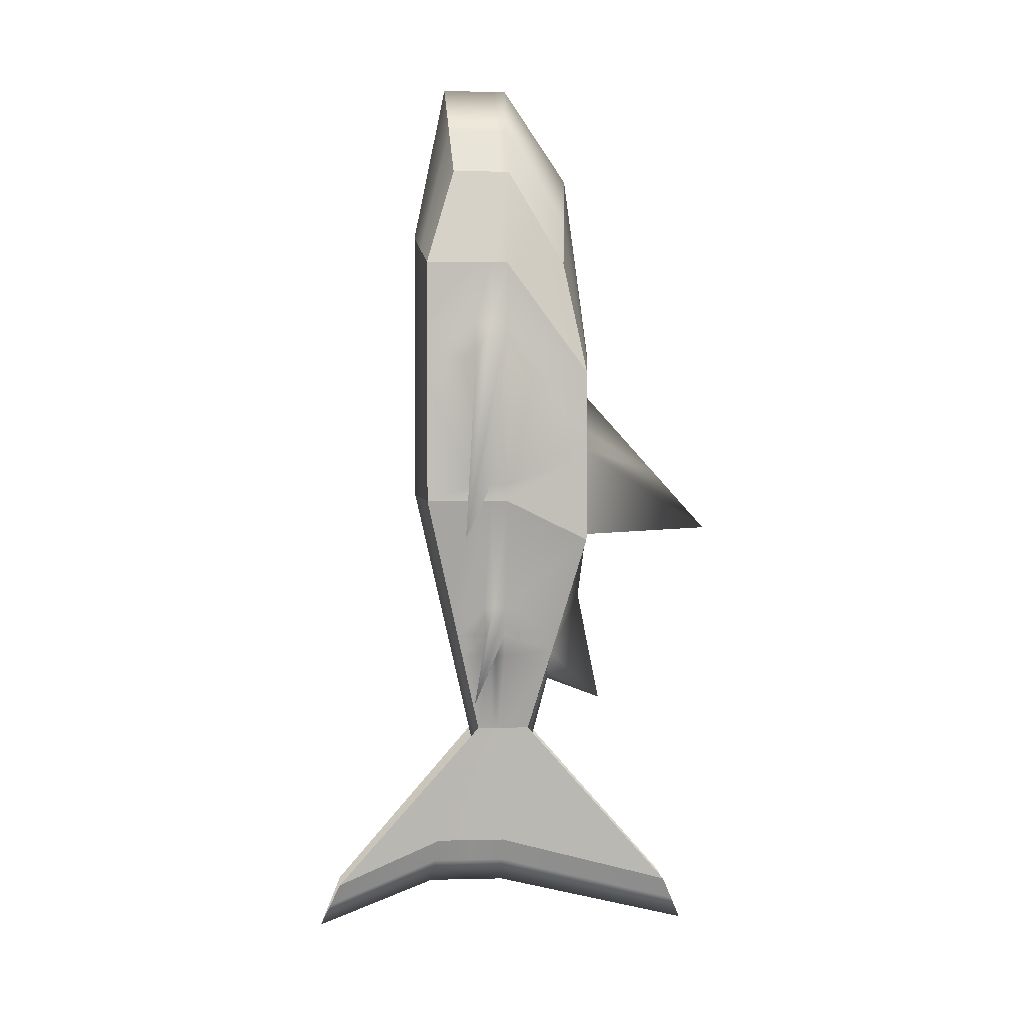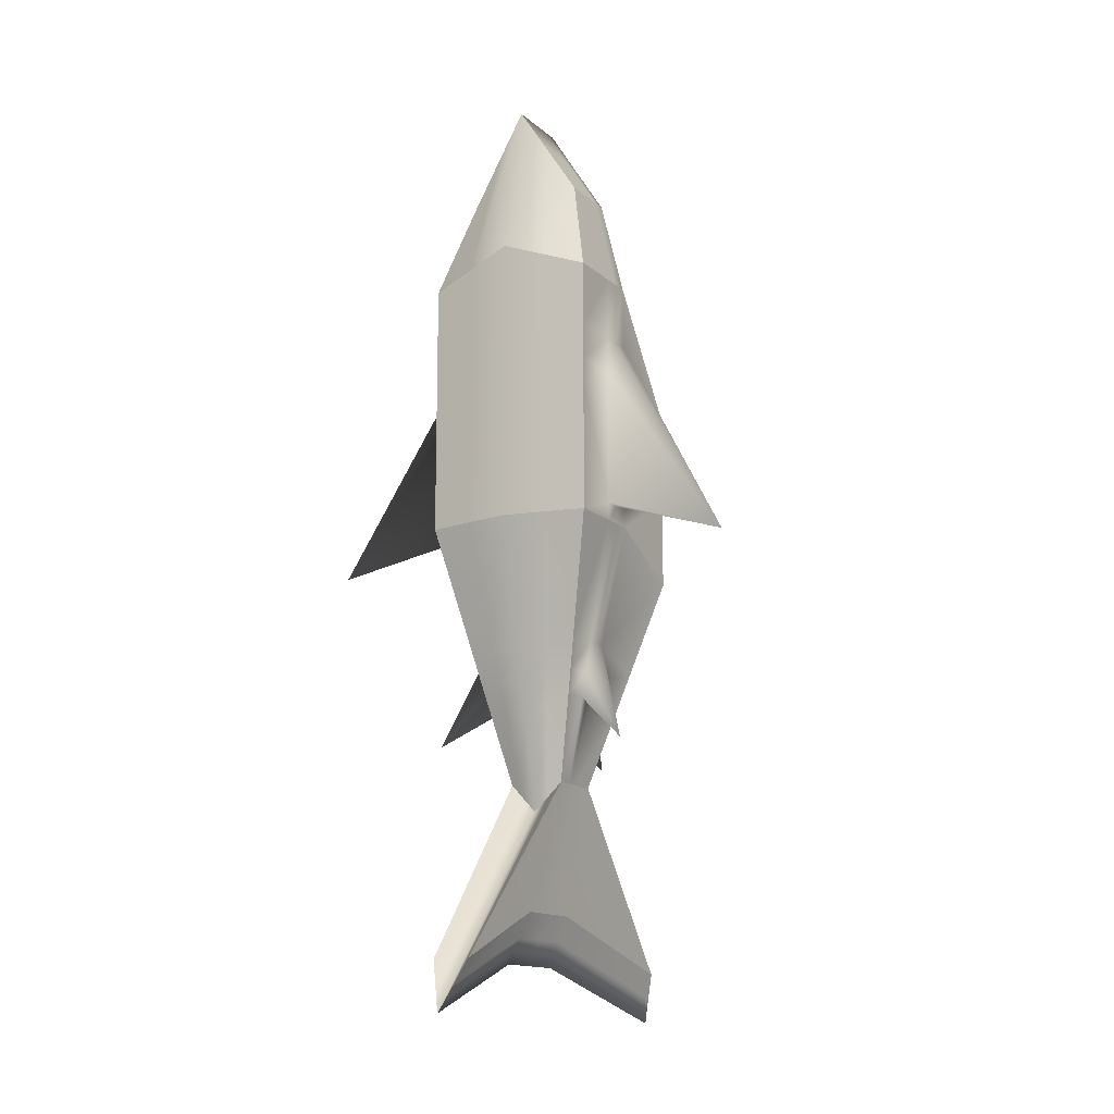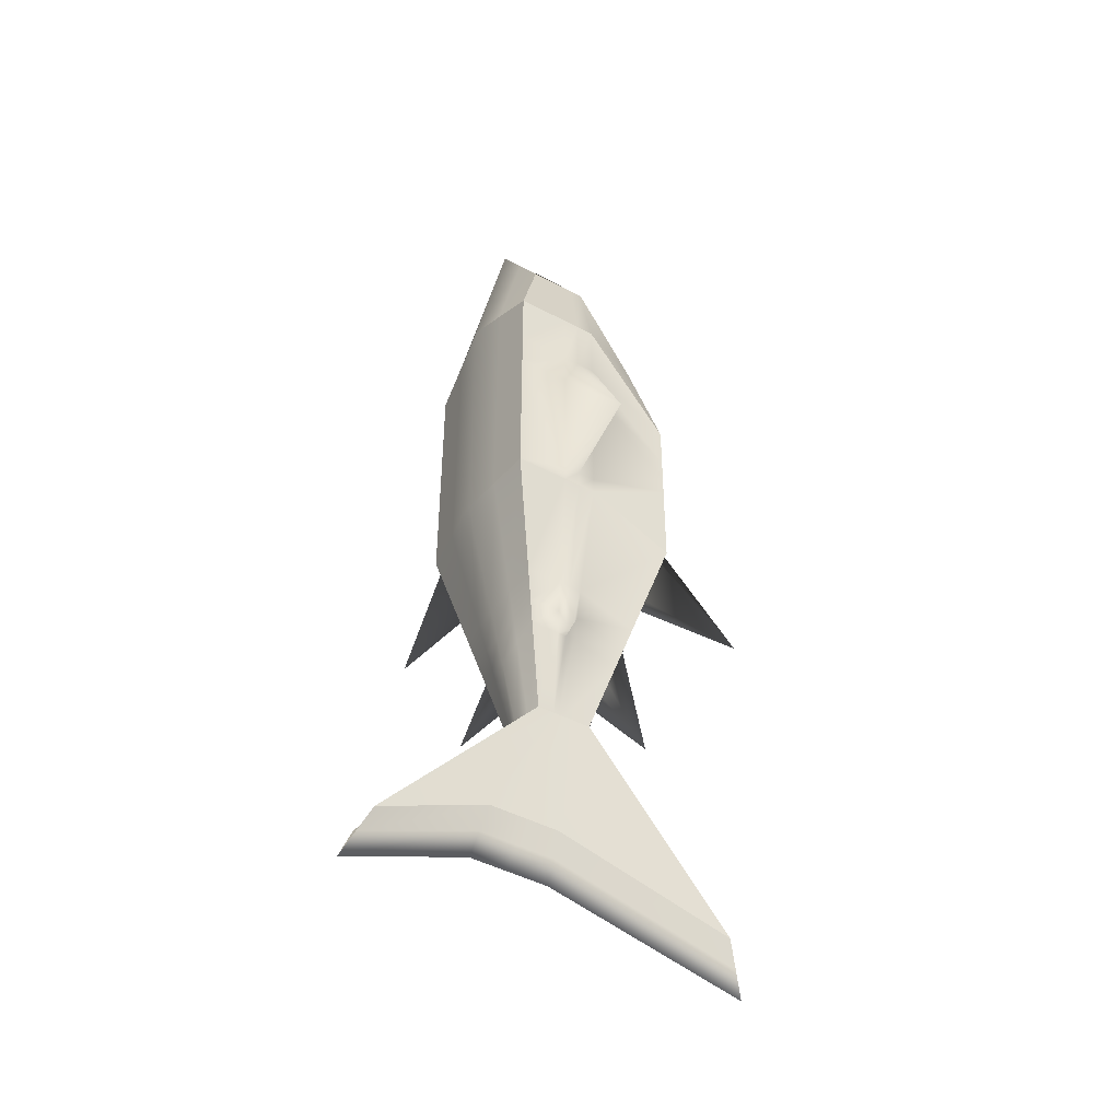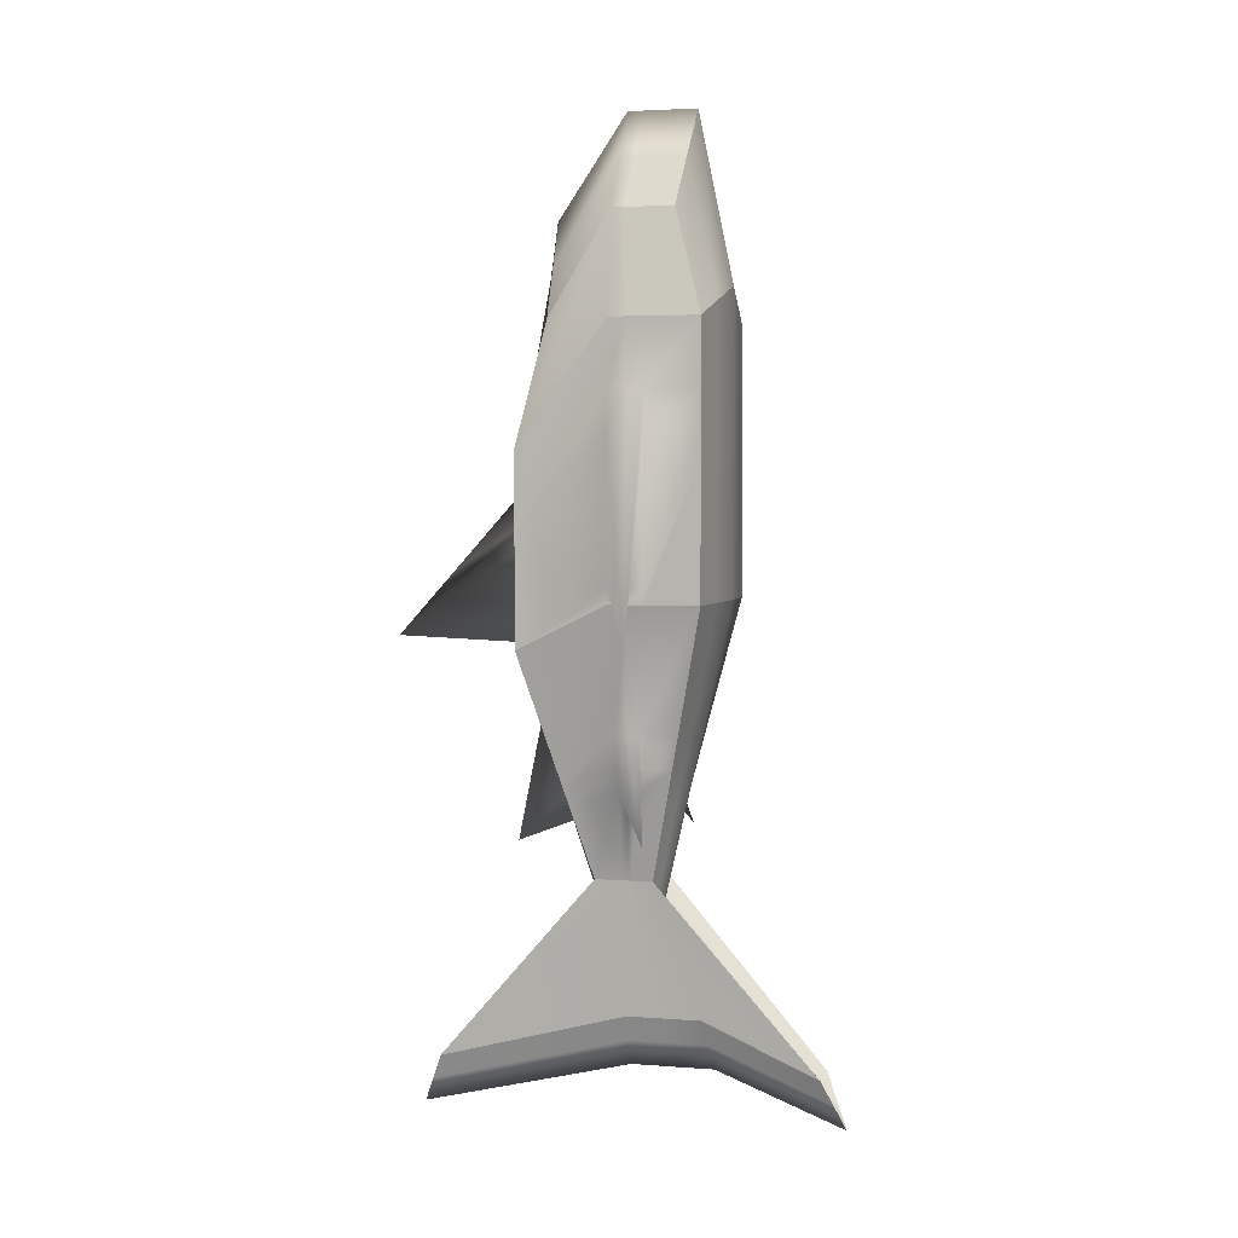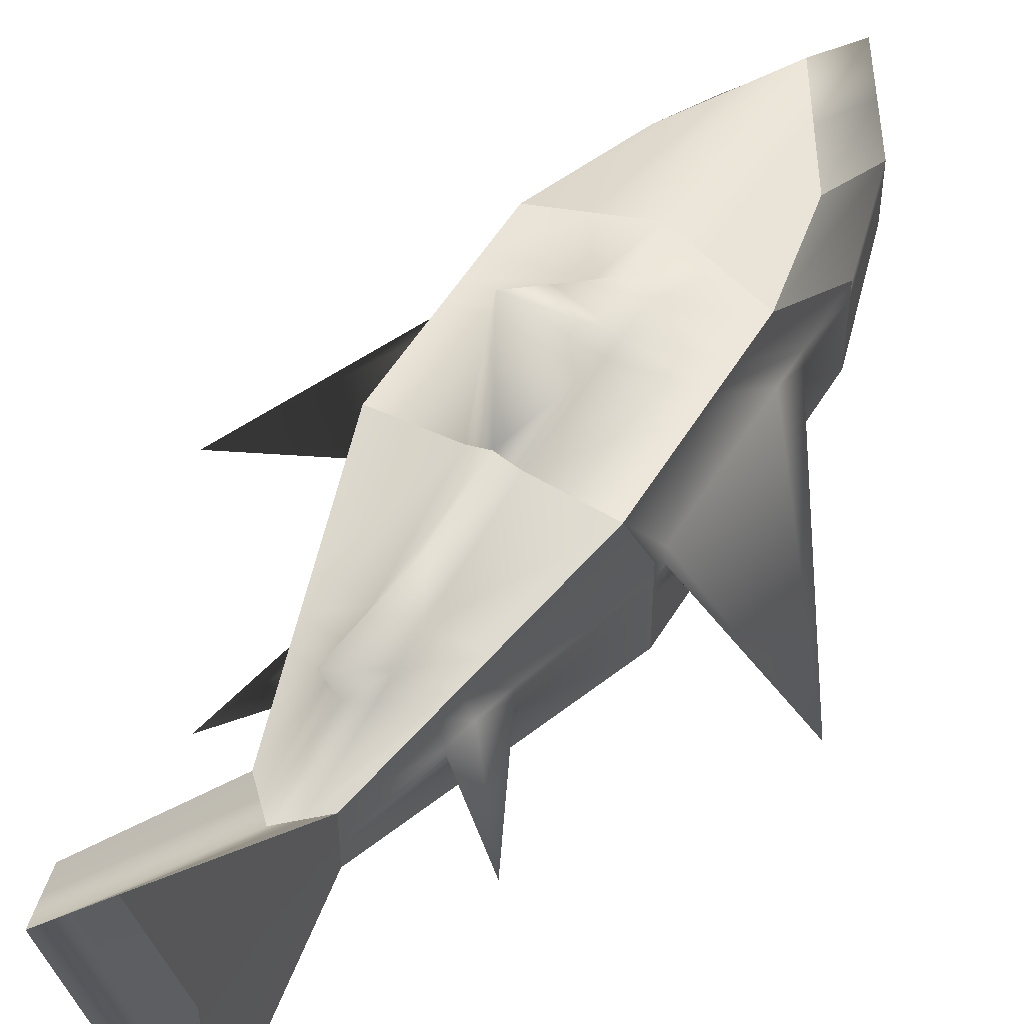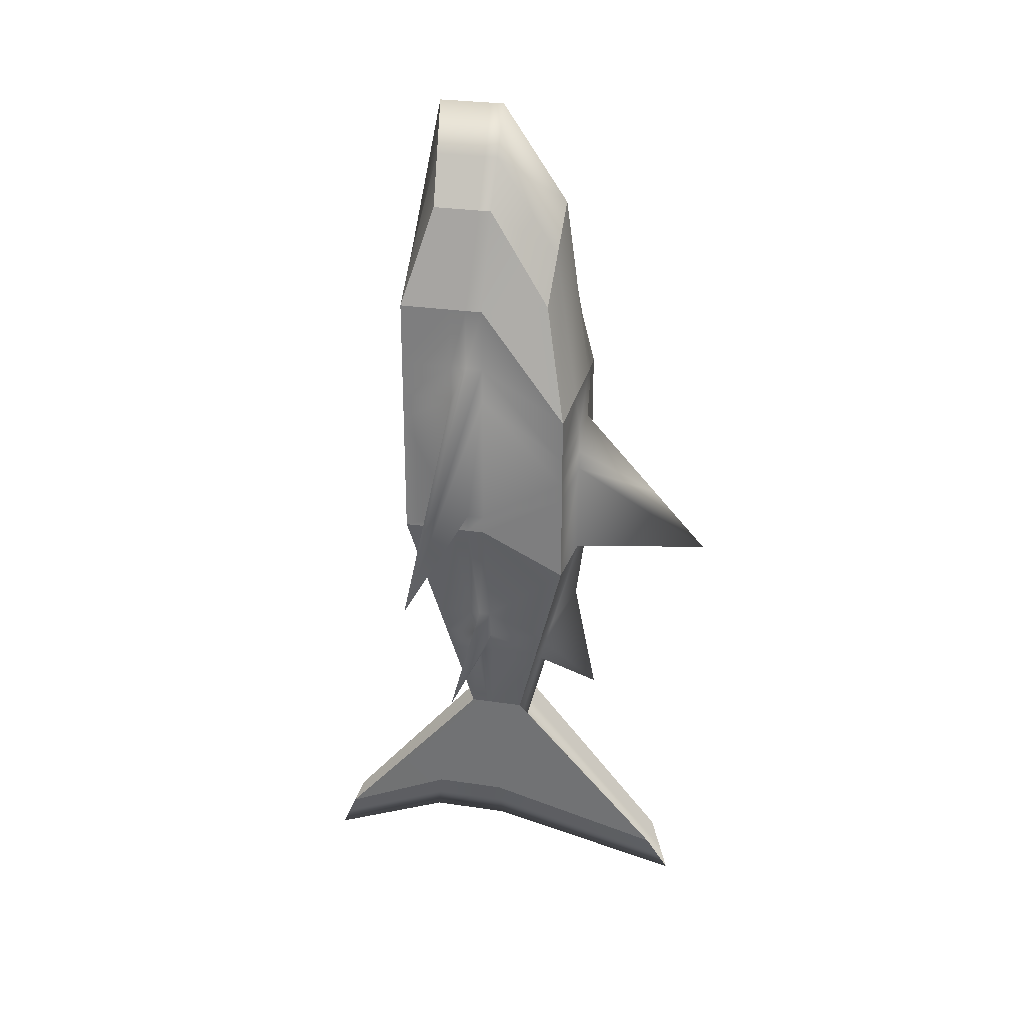
<metadata>
{"format":"obj","ext":"obj","renderer":"f3d","projection":"perspective","resolution":1024,"background":"white","views":[{"elev":3.8,"azim":85.2,"up":"+Z"},{"elev":-14.0,"azim":29.3,"up":"+Z"},{"elev":-45.6,"azim":58.6,"up":"+Z"},{"elev":3.3,"azim":-74.7,"up":"+Z"},{"elev":52.2,"azim":-149.8,"up":"+Y"},{"elev":28.0,"azim":102.9,"up":"+Z"}]}
</metadata>
<code>
o Cube.001
v 0.09173 0.09173 0.1759
v -0.09173 0.09173 0.1759
v -0.06352 0.06756 0.3004
v 0.06352 0.06756 0.3004
v 0.06352 0.004039 0.4056
v -0.06352 0.004039 0.4056
v -0.02962 0 -0.2469
v -0.02962 0.02962 -0.2469
v -0.01976 0.195 -0.4359
v -0.01976 0 -0.3842
v -0.09173 -0.09173 0.3
v 0.09173 -0.09173 0.3
v 0.06352 -0.05948 0.4056
v -0.06352 -0.05948 0.4056
v 0.09173 -0 0.3
v 0.01976 0.195 -0.4359
v 0.01976 0 -0.3842
v 0.02962 0 -0.2469
v 0.02962 0.02962 -0.2469
v 0.09173 0.09173 -0.01781
v 0.09173 -0 0.02745
v -0.02962 -0.02962 -0.2469
v 0.02962 -0.02962 -0.2469
v 0.09173 -0.09173 0.02745
v -0.09173 -0.09173 0.02745
v -0.09173 -0 0.3
v -0.09173 0.09173 -0.01781
v -0.09173 -0 0.02745
v -0.01976 -0.195 -0.4359
v 0.01976 -0.195 -0.4359
v 0 0.1025 0.2
v 0 0.07502 0.4006
v 0 0.004039 0.5058
v 0 -0.1025 0.334
v 0 -0.06695 0.5058
v 0 0 -0.4367
v 0 0.2179 -0.4884
v 0 -0.03311 -0.2772
v 0 -0.1025 0.02939
v 0 0.03311 -0.2772
v 0 0.1025 -0.01643
v 0 -0.2179 -0.4884
v 0.03176 0.07129 0.3505
v 0.04586 -0.09712 0.317
v 0.009879 0 -0.4105
v 0.009879 0.2064 -0.4621
v 0.01481 -0.03136 -0.262
v 0.01481 0.03136 -0.262
v 0.009879 -0.2064 -0.4621
v 0.04586 0.09712 0.1879
v 0.03176 0.004039 0.4557
v 0.03176 -0.06321 0.4557
v 0.04586 -0.09712 0.02842
v 0.01872 0.09712 -0.01712
v -0.04586 0.09712 0.1879
v -0.03176 0.004039 0.4557
v -0.03176 -0.06321 0.4557
v -0.04586 -0.09712 0.02842
v -0.02164 0.09712 -0.01712
v -0.03176 0.07129 0.3505
v -0.04586 -0.09712 0.317
v -0.009879 0 -0.4105
v -0.009879 0.2064 -0.4621
v -0.01481 -0.03136 -0.262
v -0.01481 0.03136 -0.262
v -0.009879 -0.2064 -0.4621
v -0.09173 -0 0.04258
v -0.09173 0.09173 0.07903
v 0.09173 -0 0.04668
v 0.09173 0.09173 0.07903
v -0.09173 -0.09173 0.1637
v 0.09173 -0.09173 0.1637
v 0 0.2439 -0.01102
v 0 -0.1025 0.1817
v 0.01872 0.09712 0.08541
v 0.04586 -0.09712 0.1727
v -0.04586 -0.09712 0.1727
v -0.02164 0.09712 0.08541
v 0 0.1025 0.1459
v 0 -0.1025 0.2578
v 0.01872 0.09712 0.1367
v 0.04586 -0.09712 0.2448
v -0.04586 -0.09712 0.2448
v -0.02164 0.09712 0.1367
v -0.09173 -0 0.2319
v -0.09173 0.09173 0.1274
v 0.09173 -0 0.2319
v 0.09173 0.09173 0.1274
v -0.09173 -0.09173 0.2319
v 0.09173 -0.09173 0.2319
v -0.09173 -0.01844 0.02745
v -0.02962 -0.005957 -0.2469
v 0.01976 -0.0392 -0.3842
v 0.02962 -0.005957 -0.2469
v 0.09173 -0.01844 0.02745
v 0.09173 -0.01844 0.3
v -0.06352 -0.008733 0.4056
v -0.09173 -0.01844 0.3
v -0.01976 -0.0392 -0.3842
v 0.06352 -0.008733 0.4056
v 0 -0.01023 0.5058
v 0 -0.04381 -0.4367
v 0.03176 -0.009484 0.4557
v 0.009879 -0.04151 -0.4105
v -0.009879 -0.04151 -0.4105
v -0.03176 -0.009484 0.4557
v -0.09173 -0.01844 0.04258
v 0.09173 -0.01844 0.04668
v -0.09173 -0.01844 0.2319
v 0.09173 -0.01844 0.2319
v -0.02962 -0.01158 -0.2469
v 0.01976 -0.07623 -0.3842
v 0.02962 -0.01158 -0.2469
v 0.09173 -0.03586 0.02745
v -0.06352 -0.0208 0.4056
v -0.01976 -0.07623 -0.3842
v 0.06352 -0.0208 0.4056
v 0 -0.02371 0.5058
v 0 -0.08519 -0.4367
v 0.03176 -0.02226 0.4557
v 0.009879 -0.08071 -0.4105
v -0.009879 -0.08071 -0.4105
v -0.03176 -0.02226 0.4557
v -0.09173 -0.03586 0.04258
v 0.09173 -0.03586 0.04668
v -0.09173 -0.03586 0.2319
v 0.09173 -0.03586 0.2319
v -0.09173 -0.03586 0.02745
v 0.09173 -0.03586 0.3
v -0.09173 -0.03586 0.3
v -0.09173 -0 0.1928
v -0.09173 0.09173 0.09967
v 0.09173 -0 0.1928
v 0.09173 0.09173 0.09967
v -0.09173 -0.09173 0.1928
v 0.09173 -0.09173 0.1928
v 0 0.1836 0.0559
v 0 -0.1025 0.2142
v 0.01872 0.09712 0.1073
v 0.04586 -0.09712 0.2035
v -0.04586 -0.09712 0.2035
v -0.02164 0.09712 0.1073
v 0.232 -0.05593 -0.003813
v -0.2304 -0.05474 -0.004567
v -0.09173 -0.03586 0.1928
v 0.09173 -0.03586 0.1928
v 0.05561 0 -0.1321
v 0.05561 0.05561 -0.151
v -0.05561 -0.05561 -0.1321
v 0.05561 -0.05561 -0.1321
v -0.05561 0.05561 -0.151
v -0.05561 0 -0.1321
v 0 0.1172 -0.2158
v 0 -0.06214 -0.1489
v 0.01645 0.05887 -0.1596
v 0.0278 -0.05887 -0.1405
v -0.0278 -0.05887 -0.1405
v -0.01767 0.05887 -0.1596
v 0.1043 -0.03845 -0.2061
v -0.1121 -0.04051 -0.2013
v -0.05561 -0.02174 -0.1321
v 0.05561 -0.02174 -0.1321
v 0.06307 0 -0.09913
v 0.06307 0.06307 -0.1235
v -0.06307 -0.06307 -0.09913
v 0.06307 -0.06307 -0.09913
v -0.06307 0.06307 -0.1235
v -0.06307 0 -0.09913
v 0 0.09244 -0.09169
v 0 -0.07048 -0.1121
v 0.01692 0.06678 -0.1301
v 0.03153 -0.06678 -0.1056
v -0.03153 -0.06678 -0.1056
v -0.01849 0.06678 -0.1301
v 0.06307 -0.01268 -0.09913
v 0.06307 -0.02466 -0.09913
v -0.06307 -0.01268 -0.09913
v -0.06307 -0.02466 -0.09913
v -0.04983 -0.01002 -0.1576
v -0.04983 -0.01948 -0.1576
v 0.04983 0 -0.1576
v 0.04983 0.04983 -0.1723
v -0.04983 -0.04983 -0.1576
v 0.04983 -0.04983 -0.1576
v -0.04983 0.04983 -0.1723
v -0.04983 0 -0.1576
v 0 0.05569 -0.1923
v 0 -0.05569 -0.1774
v 0.01608 0.05276 -0.1823
v 0.02492 -0.05276 -0.1675
v -0.02492 -0.05276 -0.1675
v -0.01703 0.05276 -0.1823
v 0.04983 -0.01002 -0.1576
v 0.04983 -0.01948 -0.1576
f 55 2 3 60
f 56 60 3 6
f 7 8 9 10
f 44 12 13 52
f 15 1 4 5
f 45 46 16 17
f 163 164 20 21
f 172 166 24 53
f 67 68 27 28
f 174 167 27 59
f 6 3 2 26
f 87 88 1 15
f 82 90 12 44
f 84 86 2 55
f 63 9 8 65
f 49 30 23 47
f 17 16 19 18
f 186 185 8 7
f 179 186 7 92
f 93 17 18 94
f 110 87 15 96
f 97 6 26 98
f 107 67 28 91
f 175 163 21 95
f 104 45 17 93
f 96 15 5 100
f 92 7 10 99
f 106 56 6 97
f 103 51 33 101
f 105 62 36 102
f 66 42 38 64
f 46 37 40 48
f 81 79 31 50
f 83 80 34 61
f 171 169 41 54
f 173 170 39 58
f 62 63 37 36
f 61 34 35 57
f 51 43 32 33
f 50 31 32 43
f 1 50 43 4
f 5 4 43 51
f 164 171 54 20
f 88 81 50 1
f 16 46 48 19
f 100 5 51 103
f 102 36 45 104
f 42 49 47 38
f 80 82 44 34
f 170 172 53 39
f 36 37 46 45
f 34 44 52 35
f 11 61 57 14
f 10 9 63 62
f 165 173 58 25
f 89 83 61 11
f 29 66 64 22
f 99 10 62 105
f 101 33 56 106
f 37 63 65 40
f 79 84 55 31
f 169 174 59 41
f 33 32 60 56
f 31 55 60 32
f 41 59 78 73
f 25 58 77 71
f 39 53 76 74
f 20 54 75 70
f 58 39 74 77
f 54 41 73 75
f 144 131 67 107
f 95 21 69 108
f 59 27 68 78
f 53 24 72 76
f 21 20 70 69
f 131 132 68 67
f 26 2 86 85
f 98 26 85 109
f 137 142 84 79
f 135 141 83 89
f 138 140 82 80
f 134 139 81 88
f 141 138 80 83
f 139 137 79 81
f 143 133 87 110
f 142 132 86 84
f 140 136 90 82
f 133 134 88 87
f 146 143 110 127
f 130 98 109 126
f 114 95 108 125
f 145 144 107 124
f 118 101 106 123
f 116 99 105 122
f 119 102 104 121
f 117 100 103 120
f 122 105 102 119
f 120 103 101 118
f 123 106 97 115
f 111 92 99 116
f 129 96 100 117
f 121 104 93 112
f 176 175 95 114
f 124 107 91 128
f 115 97 98 130
f 127 110 96 129
f 112 93 94 113
f 180 179 92 111
f 183 180 111 22
f 30 112 113 23
f 90 127 129 12
f 14 115 130 11
f 71 124 128 25
f 166 176 114 24
f 49 121 112 30
f 12 129 117 13
f 22 111 116 29
f 57 123 115 14
f 52 120 118 35
f 66 122 119 42
f 13 117 120 52
f 42 119 121 49
f 29 116 122 66
f 35 118 123 57
f 135 145 124 71
f 24 114 125 72
f 11 130 126 89
f 136 146 127 90
f 72 125 146 136
f 89 126 145 135
f 126 109 144 145
f 125 108 143 146
f 69 70 134 133
f 76 72 136 140
f 78 68 132 142
f 108 69 133 143
f 75 73 137 139
f 77 74 138 141
f 70 75 139 134
f 74 76 140 138
f 71 77 141 135
f 73 78 142 137
f 85 86 132 131
f 109 85 131 144
f 184 194 162 150
f 165 178 161 149
f 178 177 160 161
f 194 193 159 162
f 187 192 158 153
f 183 191 157 149
f 188 190 156 154
f 182 189 155 148
f 191 188 154 157
f 189 187 153 155
f 193 181 147 159
f 177 168 152 160
f 168 167 151 152
f 192 185 151 158
f 190 184 150 156
f 181 182 148 147
f 28 27 167 168
f 91 28 168 177
f 128 91 177 178
f 25 128 178 165
f 150 162 176 166
f 162 159 175 176
f 153 158 174 169
f 149 157 173 165
f 154 156 172 170
f 148 155 171 164
f 157 154 170 173
f 155 153 169 171
f 159 147 163 175
f 158 151 167 174
f 156 150 166 172
f 147 148 164 163
f 18 19 182 181
f 47 23 184 190
f 65 8 185 192
f 94 18 181 193
f 48 40 187 189
f 64 38 188 191
f 19 48 189 182
f 38 47 190 188
f 22 64 191 183
f 40 65 192 187
f 113 94 193 194
f 23 113 194 184
f 149 161 180 183
f 161 160 179 180
f 160 152 186 179
f 152 151 185 186

</code>
